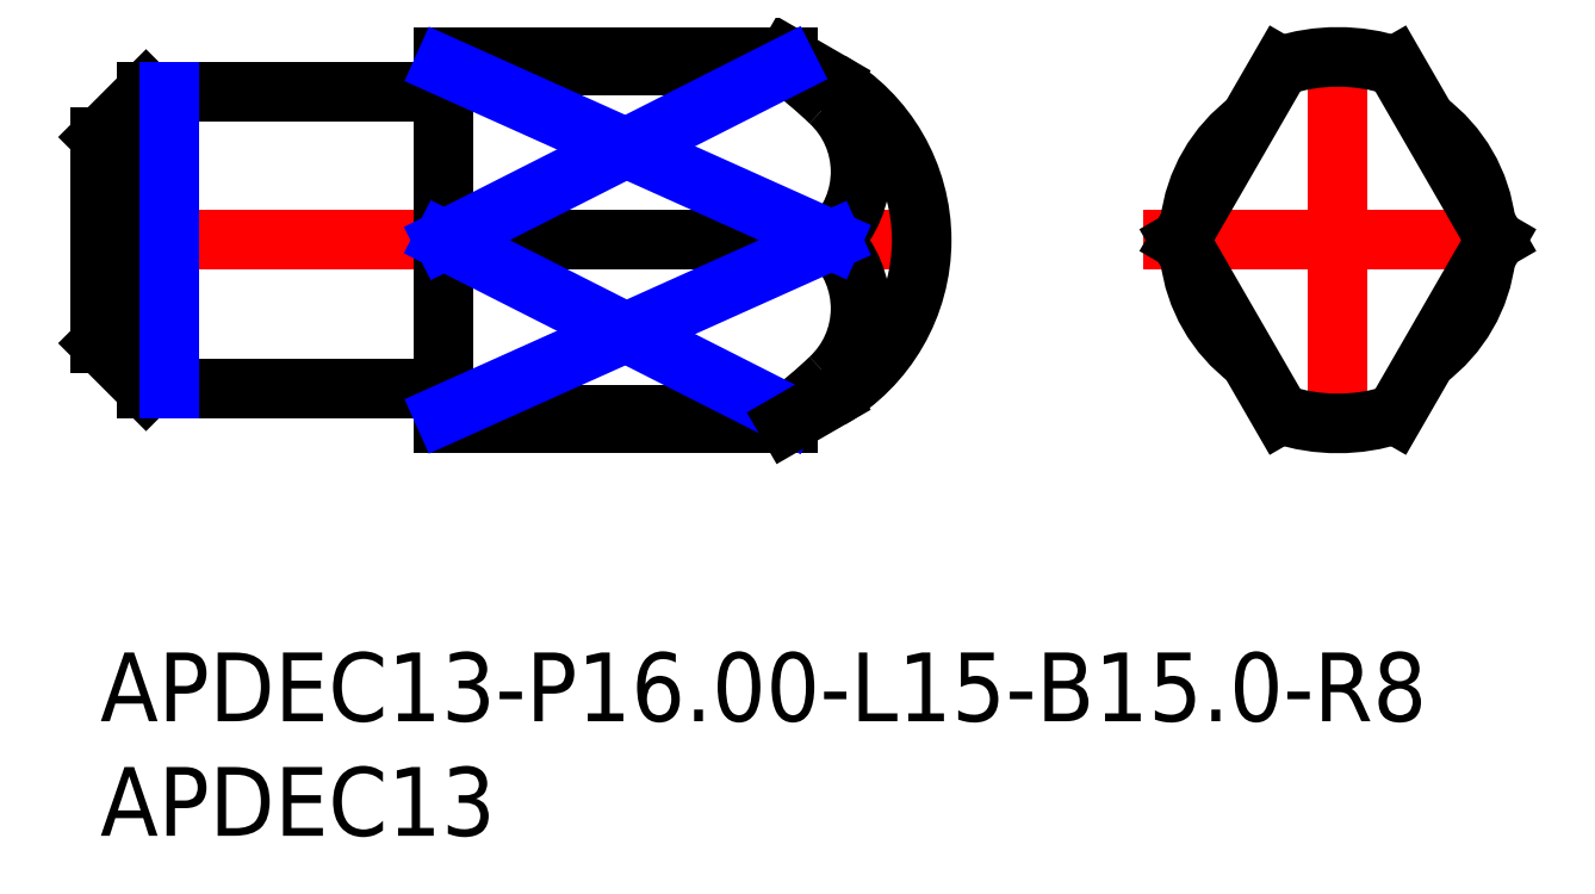
<metadata>
{"format":"dxf","ext":"dxf","renderer":"ezdxf+matplotlib","layout":"modelspace","background":"white","min_lineweight":24,"dpi":150}
</metadata>
<code>
0
SECTION
2
ENTITIES
0
INSERT
8
MSM_CONTINUOUS
2
*U14
10
0
20
0
30
0
0
INSERT
8
MSM_CONTINUOUS
2
*U15
10
0
20
0
30
0
0
LINE
8
MSM_CENTER
10
45.52
20
18
30
0
11
62.52
21
18
31
0
0
LINE
8
MSM_CENTER
10
54.02
20
9
30
0
11
54.02
21
27
31
0
0
ARC
8
MSM_CONTINUOUS
10
54.02
20
18
30
0
40
6.5
50
6.585
51
53.41
0
ARC
8
MSM_CONTINUOUS
10
54.02
20
18
30
0
40
6.5
50
306.6
51
353.4
0
ARC
8
MSM_CONTINUOUS
10
54.02
20
18
30
0
40
6.5
50
186.6
51
233.4
0
ARC
8
MSM_CONTINUOUS
10
54.02
20
18
30
0
40
6.5
50
126.6
51
173.4
0
ARC
8
MSM_CONTINUOUS
10
54.02
20
18
30
0
40
8
50
251.8
51
288.2
0
ARC
8
MSM_CONTINUOUS
10
54.02
20
18
30
0
40
8
50
71.79
51
108.2
0
LINE
8
MSM_CONTINUOUS
10
56.52
20
25.6
30
0
11
60.91
21
18
31
0
0
LINE
8
MSM_CONTINUOUS
10
47.13
20
18
30
0
11
51.52
21
25.6
31
0
0
LINE
8
MSM_CONTINUOUS
10
51.52
20
10.4
30
0
11
47.13
21
18
31
0
0
LINE
8
MSM_CONTINUOUS
10
60.91
20
18
30
0
11
56.52
21
10.4
31
0
0
LINE
8
MSM_CENTER
10
-0.5
20
18
30
0
11
36.76
21
18
31
0
0
LINE
8
MSM_CONTINUOUS
10
30
20
26
30
0
11
15
21
26
31
0
0
LINE
8
MSM_CONTINUOUS
10
15
20
26
30
0
11
15
21
10
31
0
0
LINE
8
MSM_CONTINUOUS
10
15
20
10
30
0
11
30
21
10
31
0
0
LINE
8
MSM_CONTINUOUS
10
31.86
20
24.93
30
0
11
30
21
26
31
0
0
ARC
8
MSM_CONTINUOUS
10
14.8
20
11.3
30
0
40
0.2
50
0
51
90
0
ARC
8
MSM_CONTINUOUS
10
14.8
20
24.7
30
0
40
0.2
50
270
51
0
0
LINE
8
MSM_CONTINUOUS
10
0
20
13.5
30
0
11
2
21
11.5
31
0
0
LINE
8
MSM_CONTINUOUS
10
2
20
24.5
30
0
11
0
21
22.5
31
0
0
LINE
8
MSM_CONTINUOUS
10
0
20
22.5
30
0
11
0
21
13.5
31
0
0
LINE
8
MSM_CONTINUOUS
10
2
20
11.5
30
0
11
14.8
21
11.5
31
0
0
LINE
8
MSM_CONTINUOUS
10
14.8
20
24.5
30
0
11
2
21
24.5
31
0
0
LINE
8
MSM_CONTINUOUS
10
2
20
24.5
30
0
11
2
21
11.5
31
0
0
LINE
8
MSM_CONTINUOUS
10
15
20
25.6
30
0
11
30
21
25.6
31
0
0
LINE
8
MSM_CONTINUOUS
10
30
20
10.4
30
0
11
15
21
10.4
31
0
0
LINE
8
MSM_CONTINUOUS
10
31.93
20
18
30
0
11
15
21
18
31
0
0
ARC
8
MSM_CONTINUOUS
10
27.86
20
18
30
0
40
8
50
300
51
60
0
ARC
8
MSM_CONTINUOUS
10
29.03
20
20.98
30
0
40
4.161
50
314.2
51
47.15
0
ARC
8
MSM_CONTINUOUS
10
19.04
20
10.7
30
0
40
18.5
50
46.12
51
53.65
0
ARC
8
MSM_CONTINUOUS
10
29.03
20
15.02
30
0
40
4.161
50
312.8
51
45.83
0
ARC
8
MSM_CONTINUOUS
10
19.04
20
25.3
30
0
40
18.5
50
306.3
51
313.9
0
LINE
8
MSM_NARROW
10
3
20
24.5
30
0
11
3
21
11.5
31
0
0
LINE
8
MSM_NARROW
10
15
20
25.6
30
0
11
31.93
21
18
31
0
0
LINE
8
MSM_NARROW
10
30
20
25.6
30
0
11
15
21
18
31
0
0
LINE
8
MSM_NARROW
10
15
20
18
30
0
11
30
21
10.4
31
0
0
LINE
8
MSM_NARROW
10
15
20
10.4
30
0
11
31.93
21
18
31
0
0
LINE
8
MSM_CONTINUOUS
10
30
20
10
30
0
11
31.86
21
11.07
31
0
0
ENDSEC
0
EOF

</code>
